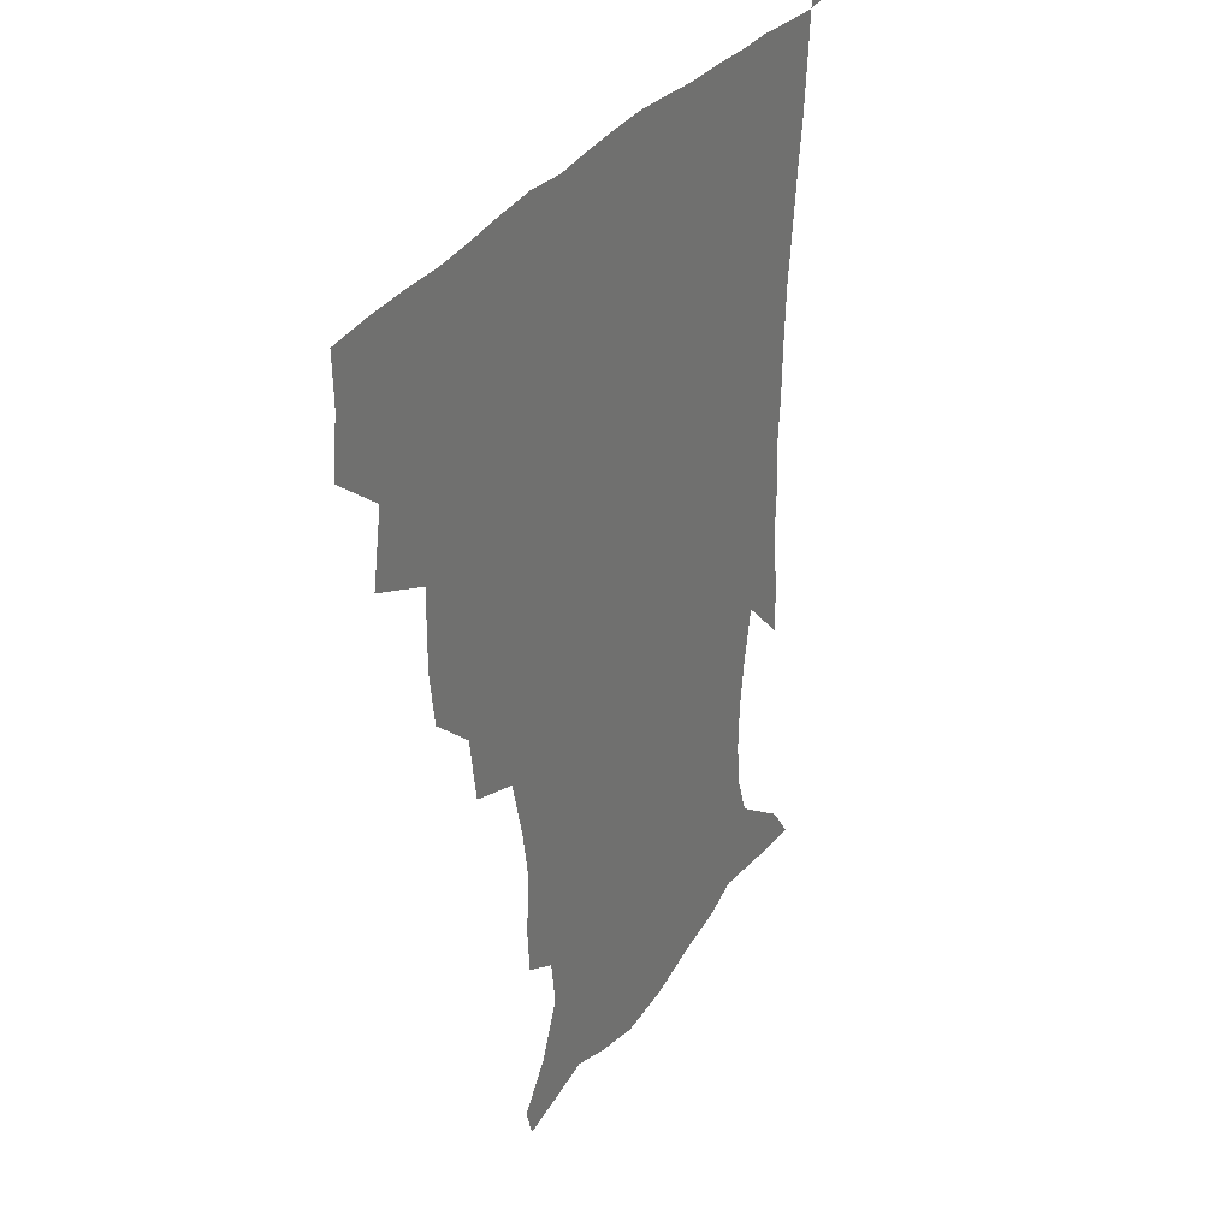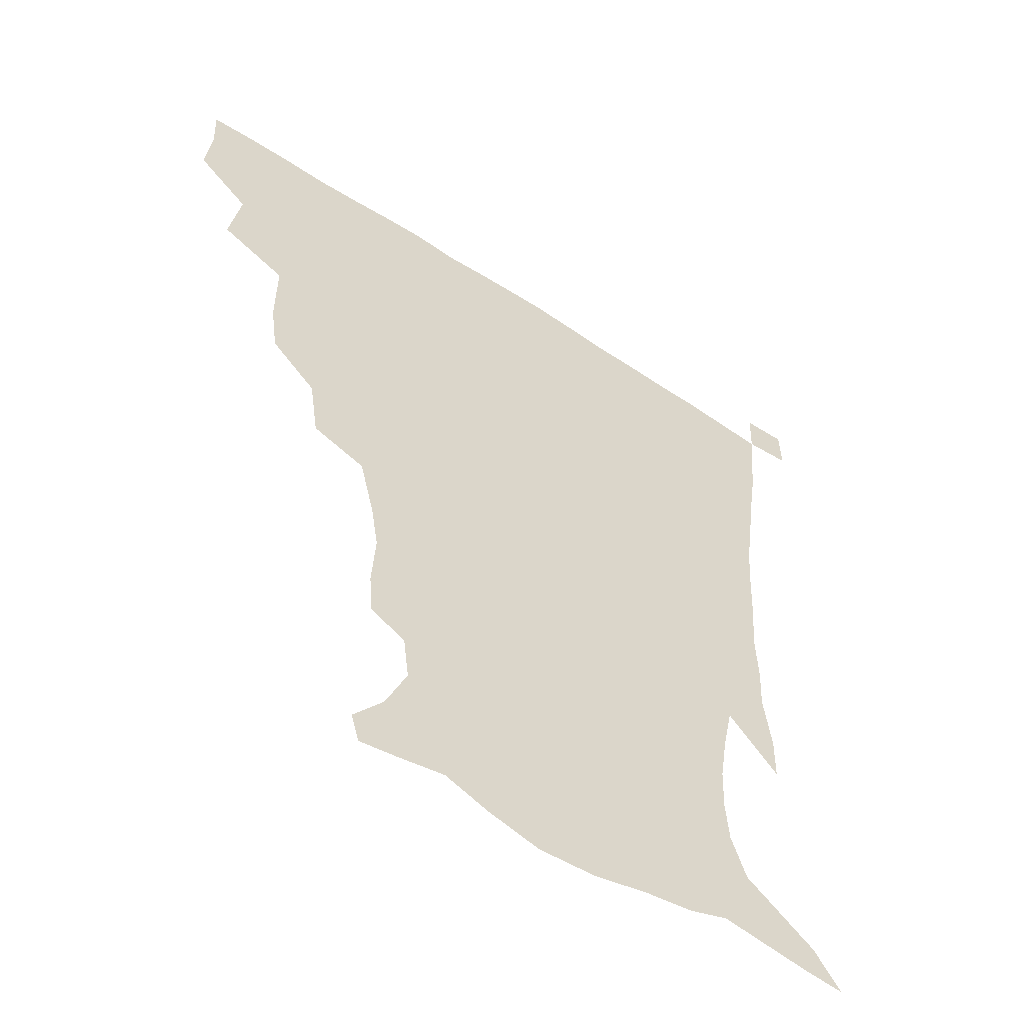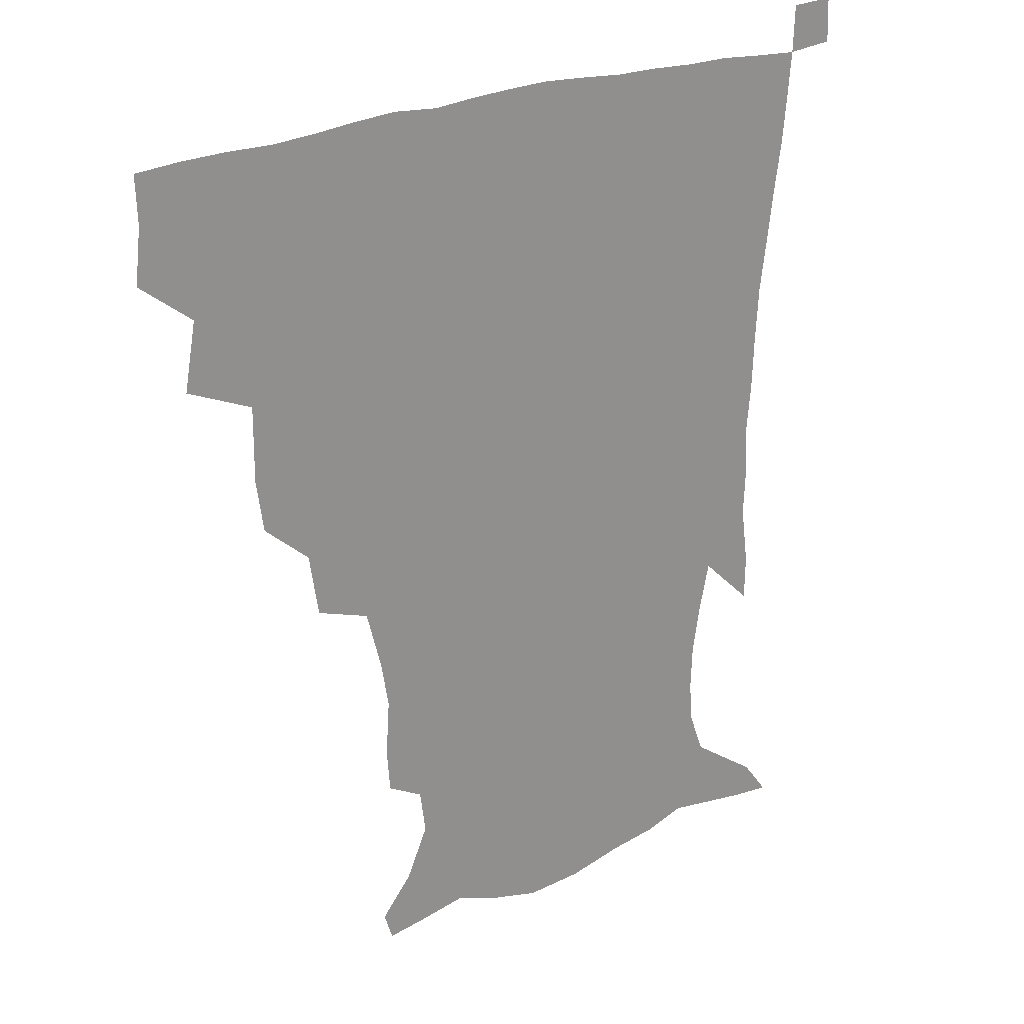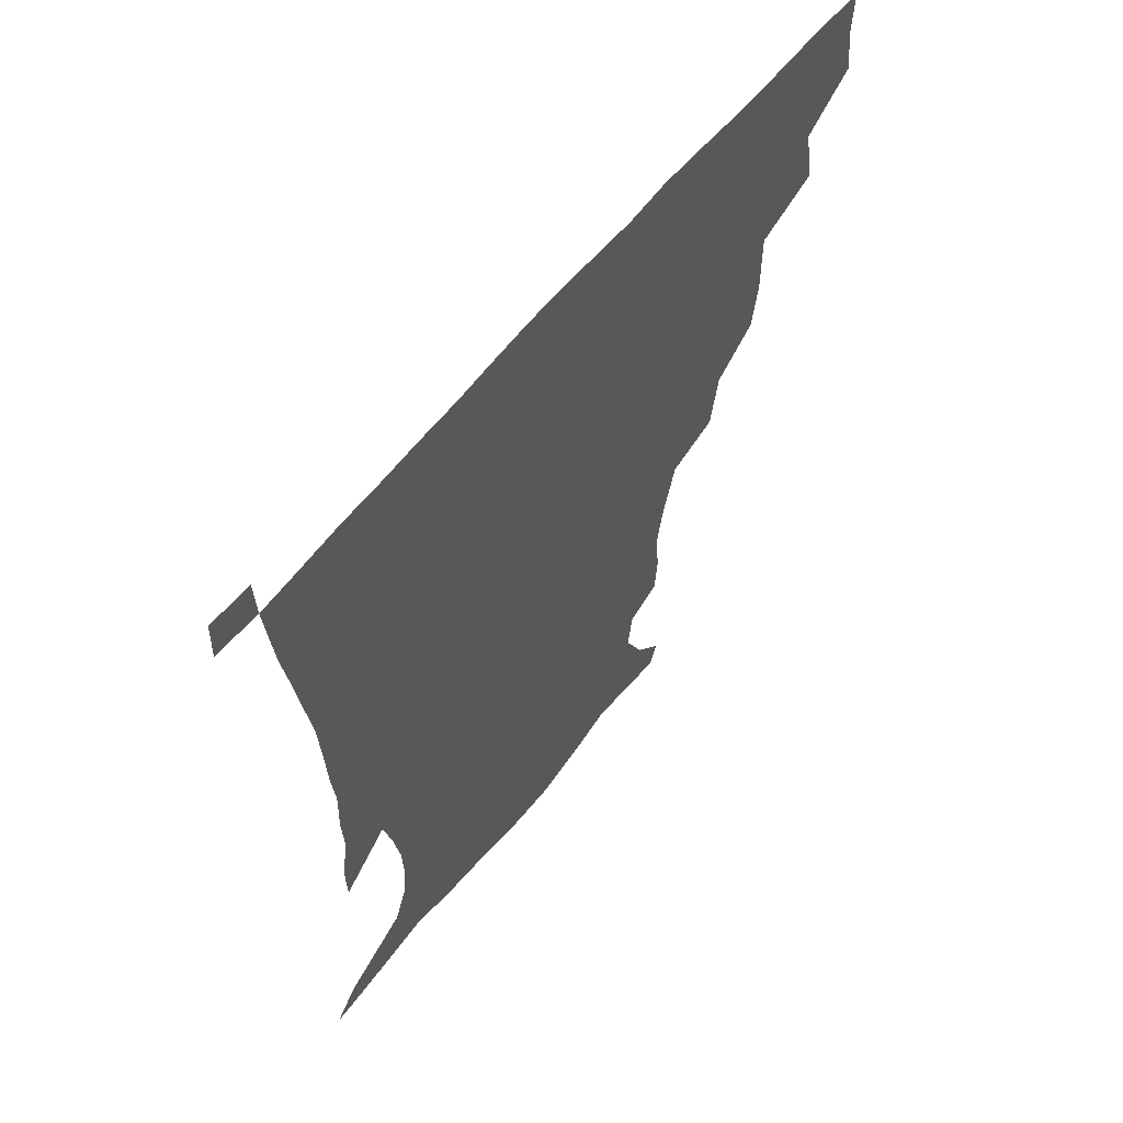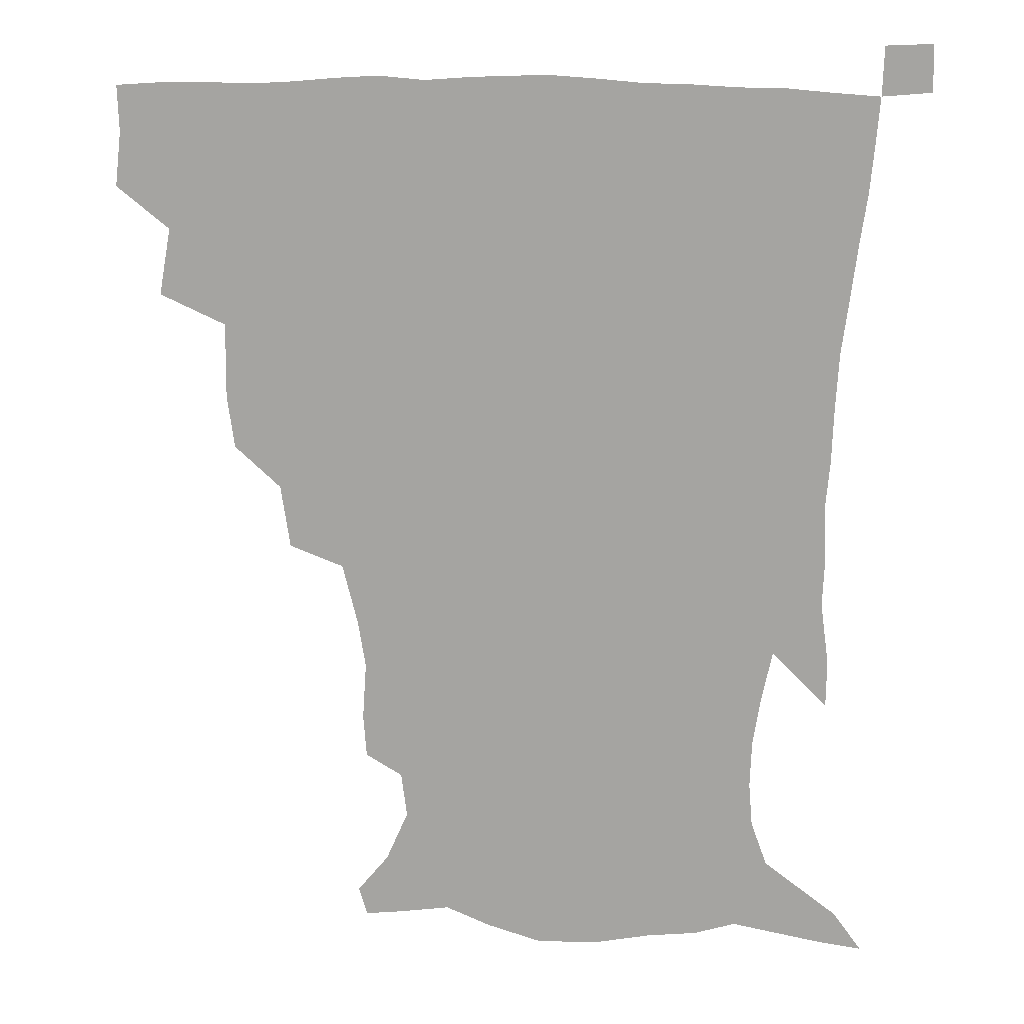
<metadata>
{"format":"obj","ext":"obj","renderer":"f3d","projection":"perspective","resolution":1024,"background":"white","views":[{"elev":31.6,"azim":-61.7,"up":"+Y"},{"elev":-54.1,"azim":-35.0,"up":"+Y"},{"elev":24.6,"azim":-36.1,"up":"+Y"},{"elev":61.0,"azim":128.6,"up":"+Y"},{"elev":14.7,"azim":8.7,"up":"+Y"}]}
</metadata>
<code>
v 435.2 401.2 0
v 437.3 419.5 0
v 436.7 435.1 0
v 449.3 364.6 0
v 453.2 387.1 0
v 452.8 403.9 0
v 452.6 419.9 0
v 451.8 436.2 0
v 473.9 312 0
v 471.4 329.6 0
v 471.6 354.7 0
v 470.5 373.3 0
v 470.2 390 0
v 468.7 405.3 0
v 467.8 420.7 0
v 467 436.5 0
v 492.8 277.2 0
v 489.6 298.2 0
v 488.6 321.1 0
v 487.3 340.2 0
v 487.5 360.9 0
v 486.4 376.6 0
v 485.2 391.4 0
v 484.1 406.1 0
v 483.3 421 0
v 482.8 436.1 0
v 518.7 201.3 0
v 517.6 215.5 0
v 518.9 234.6 0
v 516.3 250.2 0
v 511.1 270.6 0
v 506.3 290 0
v 506.4 315 0
v 504.4 331.1 0
v 502.5 346.2 0
v 501.9 362.9 0
v 501 377.8 0
v 499.9 392.2 0
v 498.8 406.7 0
v 498.1 421.5 0
v 497.6 437 0
v 515 149.7 0
v 525.5 162.4 0
v 533 179.4 0
v 531 194.3 0
v 531.4 215.2 0
v 530.1 230.3 0
v 528.7 247.1 0
v 525.5 264.1 0
v 522.3 280.9 0
v 519.8 297.7 0
v 519.4 319 0
v 517.9 333.7 0
v 517.3 349.9 0
v 516.1 364 0
v 515.6 378.7 0
v 514.3 392.8 0
v 513.6 407.2 0
v 512.8 421.6 0
v 512.1 438.3 0
v 517.9 140.3 0
v 529.6 153.8 0
v 538.5 169.5 0
v 542 186.3 0
v 541.6 203.5 0
v 542.9 225.6 0
v 541.2 240.6 0
v 539.1 254.4 0
v 536.2 268.4 0
v 534.3 286.1 0
v 533.7 305.2 0
v 532.6 321.1 0
v 531.8 336.3 0
v 531.5 351.6 0
v 530.8 365.4 0
v 530.6 379.6 0
v 529.3 393.4 0
v 528.4 407.8 0
v 527.4 423.1 0
v 526.5 439.2 0
v 531 142 0
v 544.5 158.8 0
v 552.2 178.7 0
v 552.8 193.3 0
v 553 209.2 0
v 553.4 231.6 0
v 552.2 245.5 0
v 550.9 261.7 0
v 548.5 274.2 0
v 547.3 290.9 0
v 546.9 308.5 0
v 546.1 323.5 0
v 545.9 338.5 0
v 545.4 352.5 0
v 545.3 366.6 0
v 544.6 379.9 0
v 543.9 393.6 0
v 543.8 407.5 0
v 542.8 422.2 0
v 541.7 437.9 0
v 547.4 144.6 0
v 559.8 164 0
v 563.2 180 0
v 563.7 196.4 0
v 565 216.3 0
v 564.3 232 0
v 563.3 248.5 0
v 562.3 263.3 0
v 560.9 278.2 0
v 560.4 294.8 0
v 560.2 310.8 0
v 559.4 323.3 0
v 559.4 339.5 0
v 559.5 353.8 0
v 559.3 367 0
v 558.5 380 0
v 558.7 393.8 0
v 558.3 407.7 0
v 557.3 422.3 0
v 555.8 439 0
v 562.5 138.7 0
v 572.9 165 0
v 575.6 184.2 0
v 575.8 197.2 0
v 575.8 217.9 0
v 576.1 233.3 0
v 574.9 248.3 0
v 574.4 263.5 0
v 573.4 277.5 0
v 572.9 293.8 0
v 572.8 311 0
v 573.3 326.8 0
v 572.9 339.3 0
v 573 353.5 0
v 573.4 367.4 0
v 573.2 380.3 0
v 573.5 394 0
v 573.1 407.5 0
v 571.5 423.2 0
v 569.9 439.7 0
v 580.5 133.9 0
v 586.1 164.8 0
v 587.2 184.5 0
v 588 204.1 0
v 587.8 219.6 0
v 587.8 237.2 0
v 587.3 250.6 0
v 586.6 267.9 0
v 586.9 281.6 0
v 586.1 296.4 0
v 586.1 312.9 0
v 586.3 327.3 0
v 586.7 340.8 0
v 587 355.2 0
v 587.1 367.1 0
v 588 381.2 0
v 587.7 394.3 0
v 587.3 407.6 0
v 585.6 423.6 0
v 583.9 440 0
v 600.4 134.6 0
v 599.8 163.5 0
v 599.6 184.2 0
v 599.6 200.6 0
v 599.7 217.7 0
v 599.2 235 0
v 599 251.6 0
v 599.2 265.1 0
v 598.7 283.3 0
v 599 296.7 0
v 599 312.5 0
v 599.6 325.1 0
v 599.9 340.9 0
v 600.3 354 0
v 601.4 368.5 0
v 601.9 381.6 0
v 601.9 394.6 0
v 601.3 408.9 0
v 600.1 423.8 0
v 598.5 439.1 0
v 619.7 138.7 0
v 614.7 160.5 0
v 611.5 183 0
v 610.8 200.2 0
v 611.2 218.1 0
v 610.8 235.6 0
v 611.1 249.5 0
v 611.5 265.9 0
v 611.2 280.6 0
v 611.4 296.1 0
v 611.6 311.1 0
v 612.6 327.8 0
v 613.1 340.4 0
v 613.7 353.3 0
v 614.6 368.2 0
v 615.4 381.6 0
v 616 394.6 0
v 616.7 408.2 0
v 615.9 422.5 0
v 614.1 437.8 0
v 636.4 140.8 0
v 627.9 161.8 0
v 624.9 177.9 0
v 622 197.3 0
v 621.6 218.8 0
v 622.1 234.9 0
v 623.1 248.5 0
v 623.1 266.1 0
v 624.3 277.7 0
v 624 293.5 0
v 624.4 308.1 0
v 624.4 327 0
v 625.7 340.9 0
v 626.9 353.1 0
v 628 367 0
v 629 380.5 0
v 630 394.3 0
v 631.2 408 0
v 630.7 422.1 0
v 629 437.6 0
v 650.1 145.3 0
v 641.3 160.8 0
v 635 179.9 0
v 633.4 194.7 0
v 632.8 212.8 0
v 633.4 229.6 0
v 635.4 243.2 0
v 635.3 261.4 0
v 635.8 276.8 0
v 636.1 292 0
v 636.7 307.2 0
v 637.8 321.4 0
v 638.1 338.3 0
v 639.9 351.3 0
v 641.1 365.5 0
v 642.4 380.8 0
v 643.8 393.6 0
v 644.9 407.8 0
v 645.5 421.5 0
v 644.6 436.8 0
v 666.1 142.7 0
v 654.9 158.6 0
v 647.3 175.3 0
v 644.3 189.9 0
v 642.8 208.8 0
v 644.2 223.2 0
v 646.5 238.5 0
v 647.5 256.5 0
v 647.4 273.1 0
v 648.5 287.1 0
v 648.4 304.3 0
v 650 317.7 0
v 650.5 334.3 0
v 652.4 348.6 0
v 654.3 362.6 0
v 655.6 378.7 0
v 657.4 393 0
v 658.7 407.1 0
v 659.7 421.1 0
v 659.4 436.7 0
v 680.7 140.3 0
v 669.2 155.2 0
v 660.6 169 0
v 655.3 183.5 0
v 654.2 197.6 0
v 654.8 212.8 0
v 657.4 229 0
v 661 246.2 0
v 661.4 262.5 0
v 660.9 279.7 0
v 661 296.5 0
v 662 311.9 0
v 664.8 324.9 0
v 664.8 344 0
v 666.6 360 0
v 668.1 377 0
v 671.2 390.6 0
v 672.7 405.9 0
v 674.1 420.5 0
v 675.1 435.4 0
v 694.3 138.9 0
v 684.9 151.4 0
v 679.3 228.3 0
v 679.6 243.8 0
v 676.9 264 0
v 677.6 279.6 0
v 676.8 297.9 0
v 678.3 313.6 0
v 679 331.9 0
v 680.2 350.6 0
v 682.6 368 0
v 684.9 386.3 0
v 687.4 402.8 0
v 689 419 0
v 690.3 434.4 0
v 690.9 450.4 0
v 706.5 435.8 0
v 706 451.1 0
f 5 6 1
f 1 6 2
f 6 7 2
f 2 7 3
f 7 8 3
f 11 12 4
f 4 12 5
f 12 13 5
f 5 13 6
f 13 14 6
f 6 14 7
f 14 15 7
f 7 15 8
f 15 16 8
f 18 19 9
f 9 19 10
f 19 20 10
f 10 20 11
f 20 21 11
f 11 21 12
f 21 22 12
f 12 22 13
f 22 23 13
f 13 23 14
f 23 24 14
f 14 24 15
f 24 25 15
f 15 25 16
f 25 26 16
f 31 32 17
f 17 32 18
f 32 33 18
f 18 33 19
f 33 34 19
f 19 34 20
f 34 35 20
f 20 35 21
f 35 36 21
f 21 36 22
f 36 37 22
f 22 37 23
f 37 38 23
f 23 38 24
f 38 39 24
f 24 39 25
f 39 40 25
f 25 40 26
f 40 41 26
f 45 46 27
f 27 46 28
f 46 47 28
f 28 47 29
f 47 48 29
f 29 48 30
f 48 49 30
f 30 49 31
f 49 50 31
f 31 50 32
f 50 51 32
f 32 51 33
f 51 52 33
f 33 52 34
f 52 53 34
f 34 53 35
f 53 54 35
f 35 54 36
f 54 55 36
f 36 55 37
f 55 56 37
f 37 56 38
f 56 57 38
f 38 57 39
f 57 58 39
f 39 58 40
f 58 59 40
f 40 59 41
f 59 60 41
f 61 62 42
f 42 62 43
f 62 63 43
f 43 63 44
f 63 64 44
f 44 64 45
f 64 65 45
f 45 65 46
f 65 66 46
f 46 66 47
f 66 67 47
f 47 67 48
f 67 68 48
f 48 68 49
f 68 69 49
f 49 69 50
f 69 70 50
f 50 70 51
f 70 71 51
f 51 71 52
f 71 72 52
f 52 72 53
f 72 73 53
f 53 73 54
f 73 74 54
f 54 74 55
f 74 75 55
f 55 75 56
f 75 76 56
f 56 76 57
f 76 77 57
f 57 77 58
f 77 78 58
f 58 78 59
f 78 79 59
f 59 79 60
f 79 80 60
f 61 81 62
f 81 82 62
f 62 82 63
f 82 83 63
f 63 83 64
f 83 84 64
f 64 84 65
f 84 85 65
f 65 85 66
f 85 86 66
f 66 86 67
f 86 87 67
f 67 87 68
f 87 88 68
f 68 88 69
f 88 89 69
f 69 89 70
f 89 90 70
f 70 90 71
f 90 91 71
f 71 91 72
f 91 92 72
f 72 92 73
f 92 93 73
f 73 93 74
f 93 94 74
f 74 94 75
f 94 95 75
f 75 95 76
f 95 96 76
f 76 96 77
f 96 97 77
f 77 97 78
f 97 98 78
f 78 98 79
f 98 99 79
f 79 99 80
f 99 100 80
f 81 101 82
f 101 102 82
f 82 102 83
f 102 103 83
f 83 103 84
f 103 104 84
f 84 104 85
f 104 105 85
f 85 105 86
f 105 106 86
f 86 106 87
f 106 107 87
f 87 107 88
f 107 108 88
f 88 108 89
f 108 109 89
f 89 109 90
f 109 110 90
f 90 110 91
f 110 111 91
f 91 111 92
f 111 112 92
f 92 112 93
f 112 113 93
f 93 113 94
f 113 114 94
f 94 114 95
f 114 115 95
f 95 115 96
f 115 116 96
f 96 116 97
f 116 117 97
f 97 117 98
f 117 118 98
f 98 118 99
f 118 119 99
f 99 119 100
f 119 120 100
f 101 121 102
f 121 122 102
f 102 122 103
f 122 123 103
f 103 123 104
f 123 124 104
f 104 124 105
f 124 125 105
f 105 125 106
f 125 126 106
f 106 126 107
f 126 127 107
f 107 127 108
f 127 128 108
f 108 128 109
f 128 129 109
f 109 129 110
f 129 130 110
f 110 130 111
f 130 131 111
f 111 131 112
f 131 132 112
f 112 132 113
f 132 133 113
f 113 133 114
f 133 134 114
f 114 134 115
f 134 135 115
f 115 135 116
f 135 136 116
f 116 136 117
f 136 137 117
f 117 137 118
f 137 138 118
f 118 138 119
f 138 139 119
f 119 139 120
f 139 140 120
f 121 141 122
f 141 142 122
f 122 142 123
f 142 143 123
f 123 143 124
f 143 144 124
f 124 144 125
f 144 145 125
f 125 145 126
f 145 146 126
f 126 146 127
f 146 147 127
f 127 147 128
f 147 148 128
f 128 148 129
f 148 149 129
f 129 149 130
f 149 150 130
f 130 150 131
f 150 151 131
f 131 151 132
f 151 152 132
f 132 152 133
f 152 153 133
f 133 153 134
f 153 154 134
f 134 154 135
f 154 155 135
f 135 155 136
f 155 156 136
f 136 156 137
f 156 157 137
f 137 157 138
f 157 158 138
f 138 158 139
f 158 159 139
f 139 159 140
f 159 160 140
f 141 161 142
f 161 162 142
f 142 162 143
f 162 163 143
f 143 163 144
f 163 164 144
f 144 164 145
f 164 165 145
f 145 165 146
f 165 166 146
f 146 166 147
f 166 167 147
f 147 167 148
f 167 168 148
f 148 168 149
f 168 169 149
f 149 169 150
f 169 170 150
f 150 170 151
f 170 171 151
f 151 171 152
f 171 172 152
f 152 172 153
f 172 173 153
f 153 173 154
f 173 174 154
f 154 174 155
f 174 175 155
f 155 175 156
f 175 176 156
f 156 176 157
f 176 177 157
f 157 177 158
f 177 178 158
f 158 178 159
f 178 179 159
f 159 179 160
f 179 180 160
f 161 181 162
f 181 182 162
f 162 182 163
f 182 183 163
f 163 183 164
f 183 184 164
f 164 184 165
f 184 185 165
f 165 185 166
f 185 186 166
f 166 186 167
f 186 187 167
f 167 187 168
f 187 188 168
f 168 188 169
f 188 189 169
f 169 189 170
f 189 190 170
f 170 190 171
f 190 191 171
f 171 191 172
f 191 192 172
f 172 192 173
f 192 193 173
f 173 193 174
f 193 194 174
f 174 194 175
f 194 195 175
f 175 195 176
f 195 196 176
f 176 196 177
f 196 197 177
f 177 197 178
f 197 198 178
f 178 198 179
f 198 199 179
f 179 199 180
f 199 200 180
f 181 201 182
f 201 202 182
f 182 202 183
f 202 203 183
f 183 203 184
f 203 204 184
f 184 204 185
f 204 205 185
f 185 205 186
f 205 206 186
f 186 206 187
f 206 207 187
f 187 207 188
f 207 208 188
f 188 208 189
f 208 209 189
f 189 209 190
f 209 210 190
f 190 210 191
f 210 211 191
f 191 211 192
f 211 212 192
f 192 212 193
f 212 213 193
f 193 213 194
f 213 214 194
f 194 214 195
f 214 215 195
f 195 215 196
f 215 216 196
f 196 216 197
f 216 217 197
f 197 217 198
f 217 218 198
f 198 218 199
f 218 219 199
f 199 219 200
f 219 220 200
f 201 221 202
f 221 222 202
f 202 222 203
f 222 223 203
f 203 223 204
f 223 224 204
f 204 224 205
f 224 225 205
f 205 225 206
f 225 226 206
f 206 226 207
f 226 227 207
f 207 227 208
f 227 228 208
f 208 228 209
f 228 229 209
f 209 229 210
f 229 230 210
f 210 230 211
f 230 231 211
f 211 231 212
f 231 232 212
f 212 232 213
f 232 233 213
f 213 233 214
f 233 234 214
f 214 234 215
f 234 235 215
f 215 235 216
f 235 236 216
f 216 236 217
f 236 237 217
f 217 237 218
f 237 238 218
f 218 238 219
f 238 239 219
f 219 239 220
f 239 240 220
f 221 241 222
f 241 242 222
f 222 242 223
f 242 243 223
f 223 243 224
f 243 244 224
f 224 244 225
f 244 245 225
f 225 245 226
f 245 246 226
f 226 246 227
f 246 247 227
f 227 247 228
f 247 248 228
f 228 248 229
f 248 249 229
f 229 249 230
f 249 250 230
f 230 250 231
f 250 251 231
f 231 251 232
f 251 252 232
f 232 252 233
f 252 253 233
f 233 253 234
f 253 254 234
f 234 254 235
f 254 255 235
f 235 255 236
f 255 256 236
f 236 256 237
f 256 257 237
f 237 257 238
f 257 258 238
f 238 258 239
f 258 259 239
f 239 259 240
f 259 260 240
f 241 261 242
f 261 262 242
f 242 262 243
f 262 263 243
f 243 263 244
f 263 264 244
f 244 264 245
f 264 265 245
f 245 265 246
f 265 266 246
f 246 266 247
f 266 267 247
f 247 267 248
f 267 268 248
f 248 268 249
f 268 269 249
f 249 269 250
f 269 270 250
f 250 270 251
f 270 271 251
f 251 271 252
f 271 272 252
f 252 272 253
f 272 273 253
f 253 273 254
f 273 274 254
f 254 274 255
f 274 275 255
f 255 275 256
f 275 276 256
f 256 276 257
f 276 277 257
f 257 277 258
f 277 278 258
f 258 278 259
f 278 279 259
f 259 279 260
f 279 280 260
f 261 281 262
f 281 282 262
f 262 282 263
f 268 283 269
f 283 284 269
f 269 284 270
f 284 285 270
f 270 285 271
f 285 286 271
f 271 286 272
f 286 287 272
f 272 287 273
f 287 288 273
f 273 288 274
f 288 289 274
f 274 289 275
f 289 290 275
f 275 290 276
f 290 291 276
f 276 291 277
f 291 292 277
f 277 292 278
f 292 293 278
f 278 293 279
f 293 294 279
f 279 294 280
f 294 295 280
f 295 297 296
f 297 298 296

</code>
